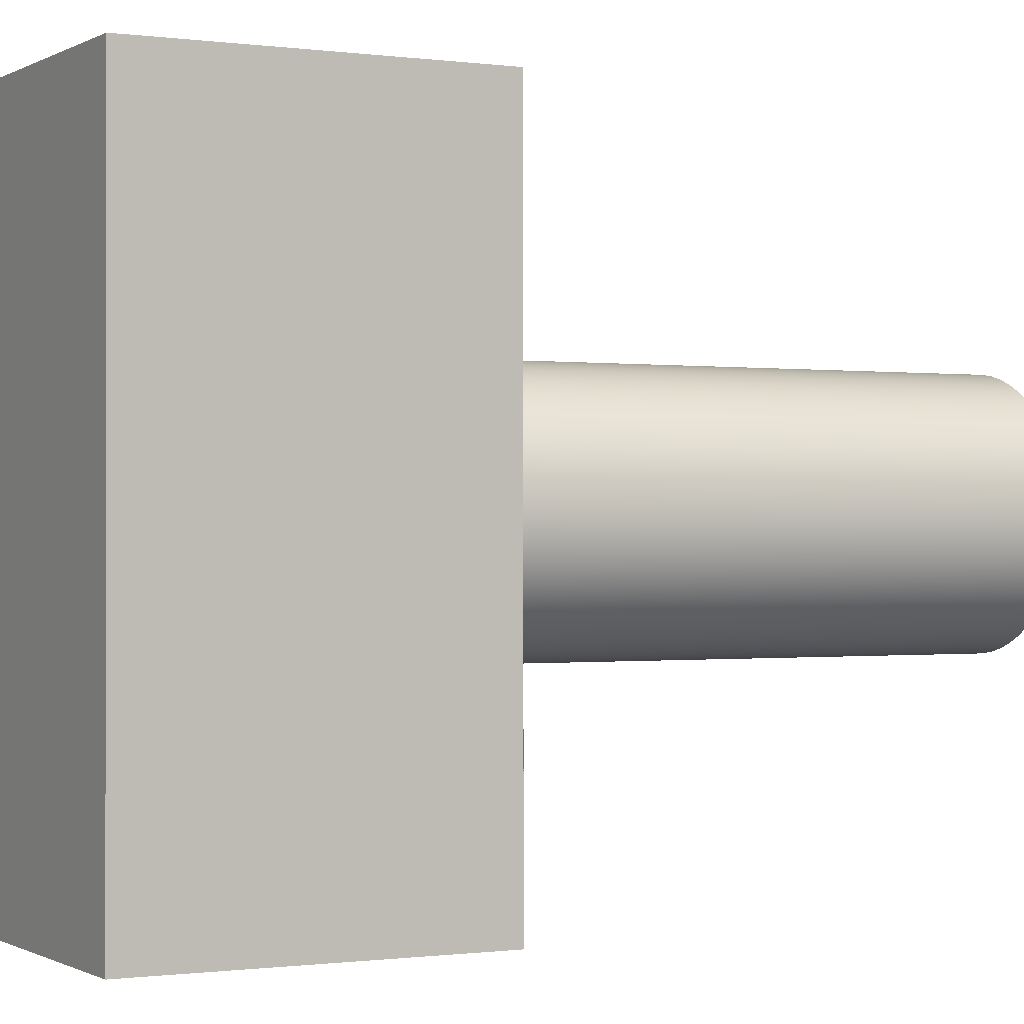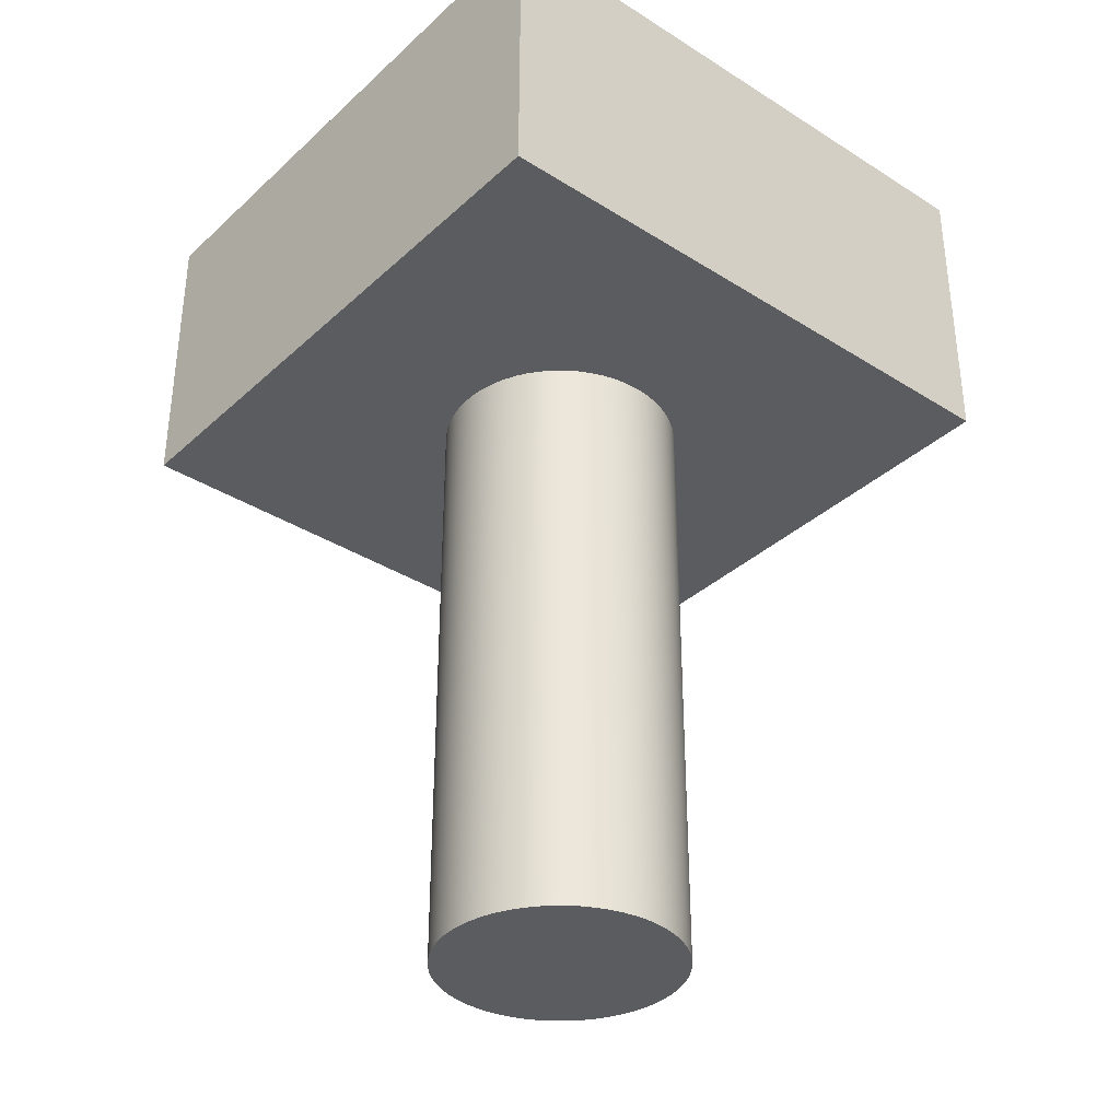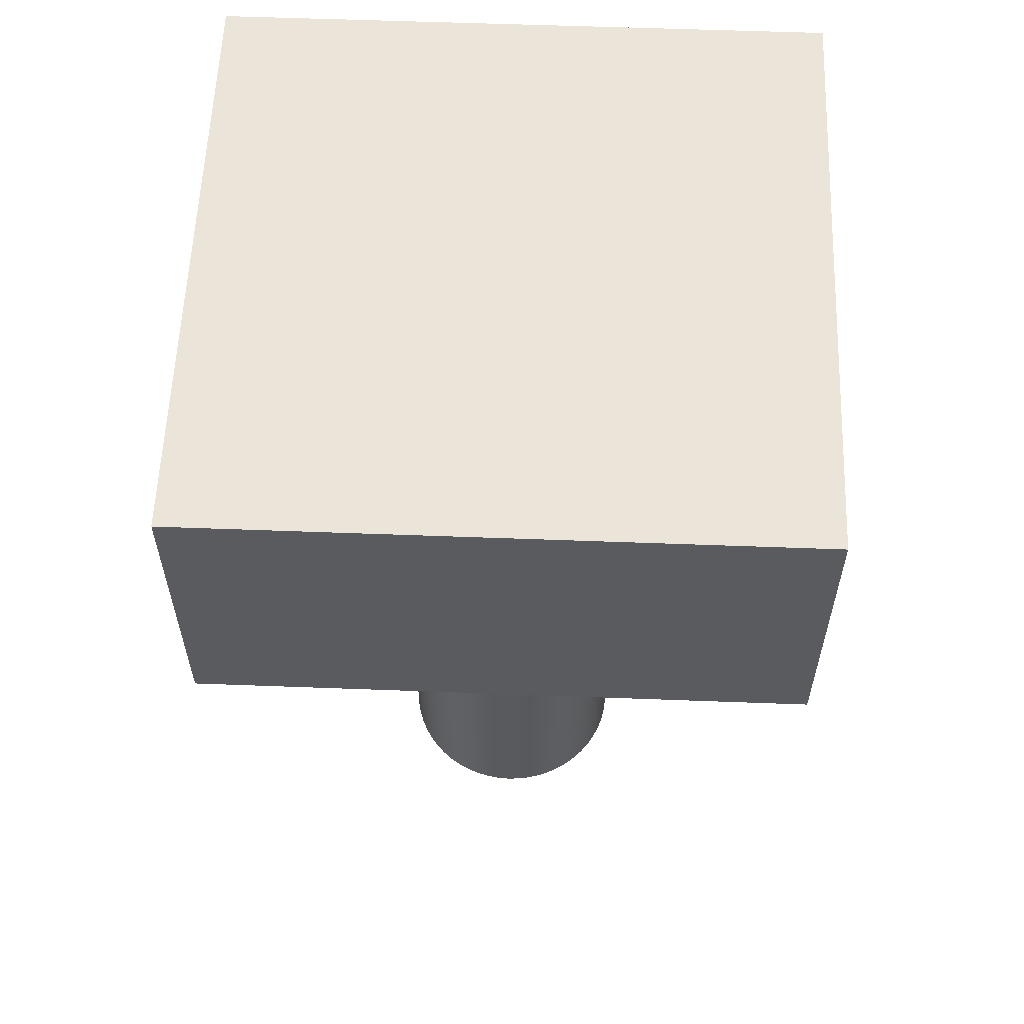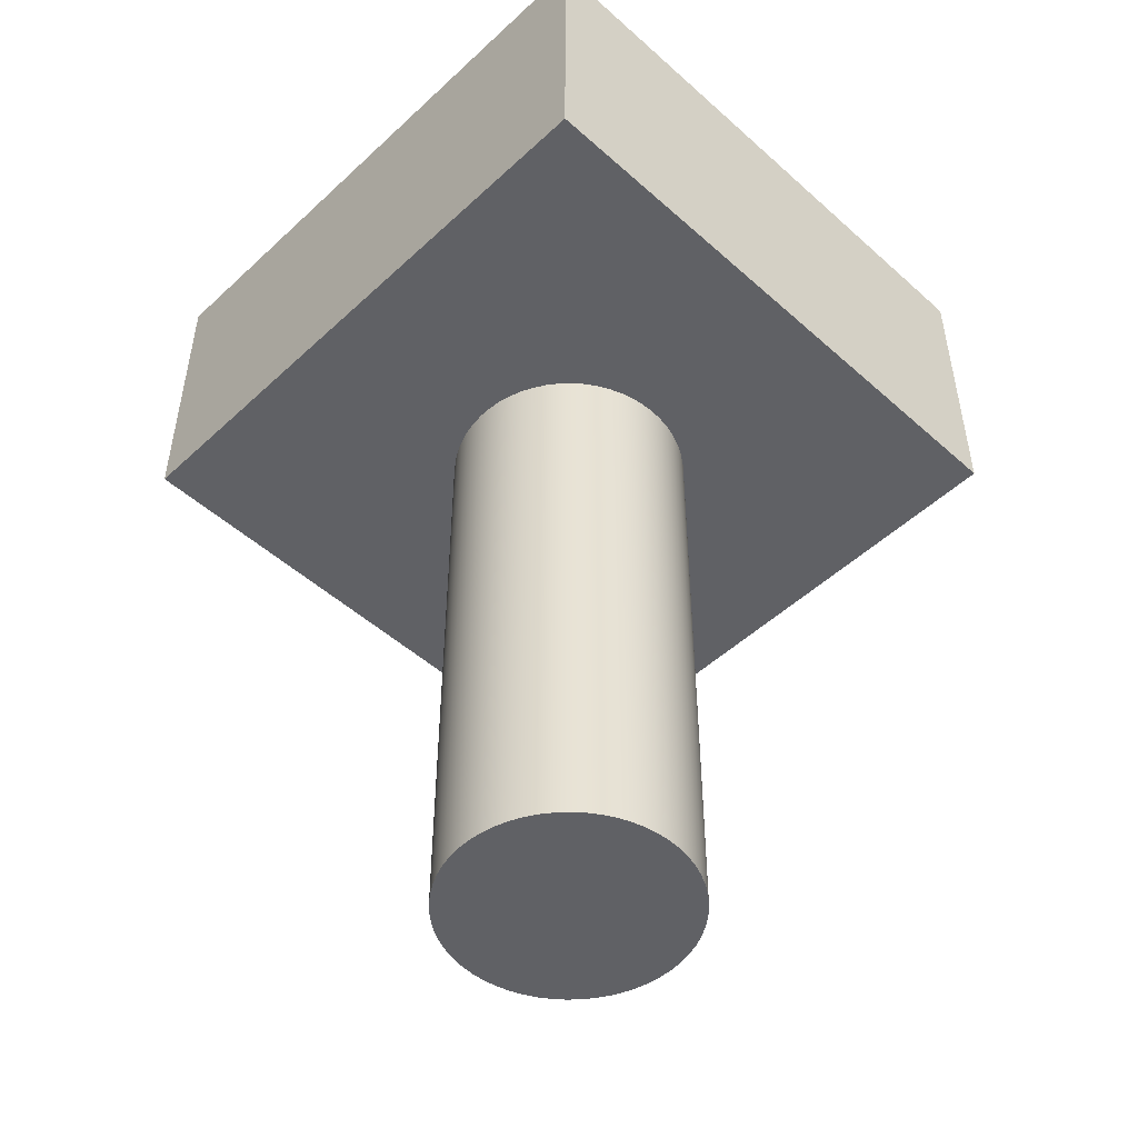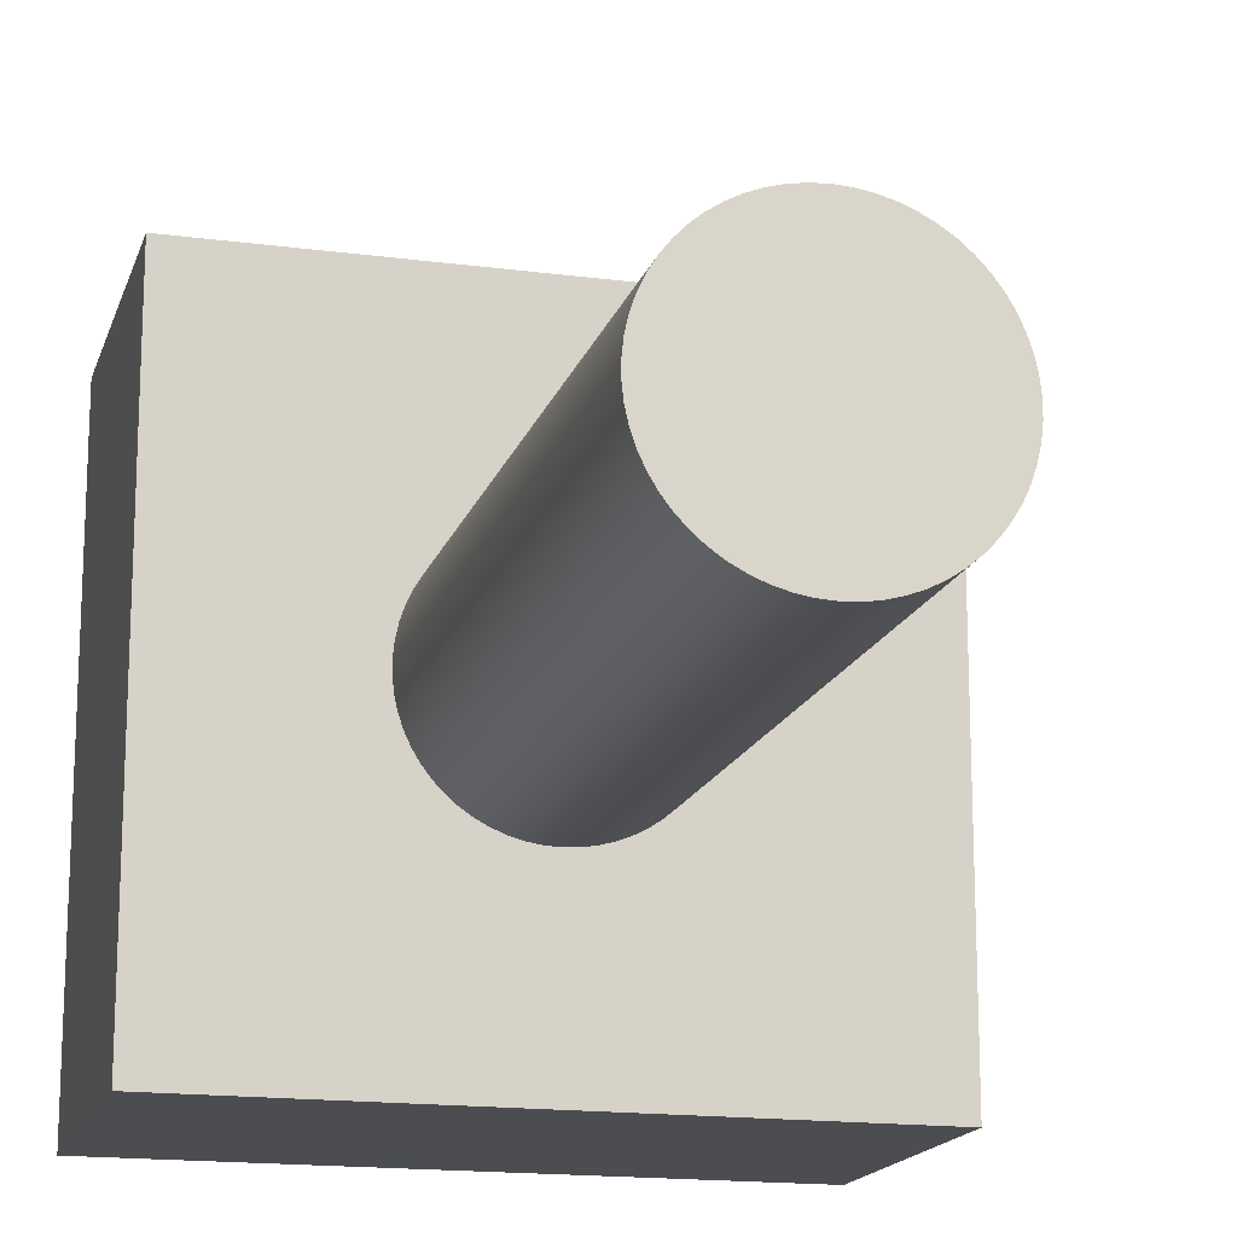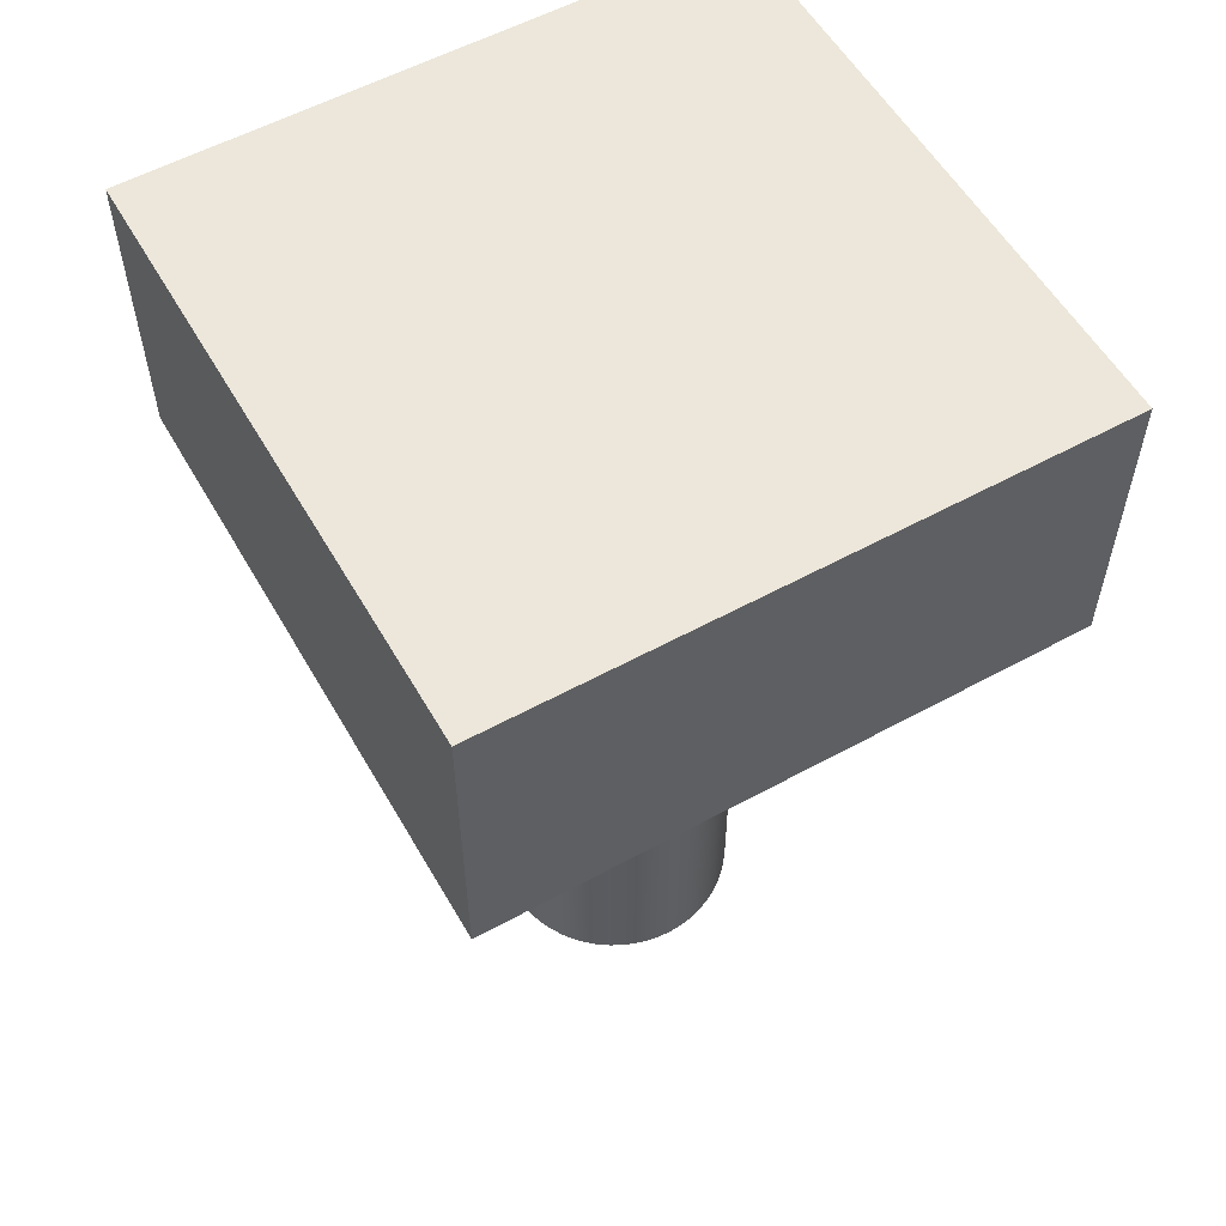
<metadata>
{"format":"obj","ext":"obj","renderer":"f3d","projection":"perspective","resolution":1024,"background":"white","views":[{"elev":-0.5,"azim":-117.9,"up":"+Z"},{"elev":-35.2,"azim":140.1,"up":"+Y"},{"elev":58.7,"azim":2.2,"up":"+Y"},{"elev":-49.6,"azim":-44.5,"up":"+Y"},{"elev":-16.6,"azim":-15.1,"up":"+Z"},{"elev":56.5,"azim":150.3,"up":"+Y"}]}
</metadata>
<code>
g Part 2
o mesh0
v -0.025 0 0.025
v -0.025 0.025 0.025
v -0.025 0.025 -0.025
v -0.025 0 -0.025
f 1 2 3
f 3 4 1
o mesh1
v -0.025 0 -0.025
v -0.025 0.025 -0.025
v 0.025 0.025 -0.025
v 0.025 0 -0.025
f 5 6 7
f 7 8 5
o mesh2
v 0.025 0 -0.025
v 0.025 0.025 -0.025
v 0.025 0.025 0.025
v 0.025 0 0.025
f 9 10 11
f 11 12 9
o mesh3
v 0.025 0 0.025
v 0.025 0.025 0.025
v -0.025 0.025 0.025
v -0.025 0 0.025
f 13 14 15
f 15 16 13
o mesh4
v 0.025 0 0.025
v -0.025 0 0.025
v -0.025 0 -0.025
v 0.025 0 -0.025
f 17 18 19
f 19 20 17
o mesh5
v 0.025 0.025 -0.025
v -0.025 0.025 -0.025
v -0.025 0.025 0.025
v 0.025 0.025 0.025
f 21 22 23
f 23 24 21
g Part 1
o mesh6
v 0 -0.05 6.123e-19
v 0.001081 -0.05 -0.009941
v 0.00215 -0.05 -0.009766
v 0.003193 -0.05 -0.009477
v 0.004199 -0.05 -0.009076
v 0.005156 -0.05 -0.008569
v 0.006052 -0.05 -0.007961
v 0.006877 -0.05 -0.00726
v 0.007622 -0.05 -0.006474
v 0.008277 -0.05 -0.005612
v 0.008835 -0.05 -0.004684
v 0.00929 -0.05 -0.003701
v 0.009635 -0.05 -0.002675
v 0.009868 -0.05 -0.001618
v 0.009985 -0.05 -0.0005414
v 0.009985 -0.05 0.0005414
v 0.009868 -0.05 0.001618
v 0.009635 -0.05 0.002675
v 0.00929 -0.05 0.003701
v 0.008835 -0.05 0.004684
v 0.008277 -0.05 0.005612
v 0.007622 -0.05 0.006474
v 0.006877 -0.05 0.00726
v 0.006052 -0.05 0.007961
v 0.005156 -0.05 0.008569
v 0.004199 -0.05 0.009076
v 0.003193 -0.05 0.009477
v 0.00215 -0.05 0.009766
v 0.001081 -0.05 0.009941
v 0 -0.05 0.01
v -0.001081 -0.05 0.009941
v -0.00215 -0.05 0.009766
v -0.003193 -0.05 0.009477
v -0.004199 -0.05 0.009076
v -0.005156 -0.05 0.008569
v -0.006052 -0.05 0.007961
v -0.006877 -0.05 0.00726
v -0.007622 -0.05 0.006474
v -0.008277 -0.05 0.005612
v -0.008835 -0.05 0.004684
v -0.00929 -0.05 0.003701
v -0.009635 -0.05 0.002675
v -0.009868 -0.05 0.001618
v -0.009985 -0.05 0.0005414
v -0.009985 -0.05 -0.0005414
v -0.009868 -0.05 -0.001618
v -0.009635 -0.05 -0.002675
v -0.00929 -0.05 -0.003701
v -0.008835 -0.05 -0.004684
v -0.008277 -0.05 -0.005612
v -0.007622 -0.05 -0.006474
v -0.006877 -0.05 -0.00726
v -0.006052 -0.05 -0.007961
v -0.005156 -0.05 -0.008569
v -0.004199 -0.05 -0.009076
v -0.003193 -0.05 -0.009477
v -0.00215 -0.05 -0.009766
v -0.001081 -0.05 -0.009941
v 3.674e-18 -0.05 -0.01
f 25 26 27
f 27 28 25
f 28 29 25
f 29 30 25
f 30 31 25
f 31 32 25
f 32 33 25
f 33 34 25
f 34 35 25
f 35 36 25
f 36 37 25
f 37 38 25
f 38 39 25
f 39 40 25
f 40 41 25
f 41 42 25
f 42 43 25
f 43 44 25
f 44 45 25
f 45 46 25
f 46 47 25
f 47 48 25
f 48 49 25
f 49 50 25
f 50 51 25
f 51 52 25
f 52 53 25
f 53 54 25
f 54 55 25
f 55 56 25
f 56 57 25
f 57 58 25
f 58 59 25
f 59 60 25
f 60 61 25
f 61 62 25
f 62 63 25
f 63 64 25
f 64 65 25
f 65 66 25
f 66 67 25
f 67 68 25
f 68 69 25
f 69 70 25
f 70 71 25
f 71 72 25
f 72 73 25
f 73 74 25
f 74 75 25
f 75 76 25
f 76 77 25
f 77 78 25
f 78 79 25
f 79 80 25
f 80 81 25
f 81 82 25
f 82 83 25
f 83 26 25
o mesh7
v 0 0 0.01
v 0 -0.05 0.01
v 0.001081 -0.05 0.009941
v 0.001081 0 0.009941
v 0.00215 -0.05 0.009766
v 0.00215 0 0.009766
v 0.003193 -0.05 0.009477
v 0.003193 0 0.009477
v 0.004199 -0.05 0.009076
v 0.004199 0 0.009076
v 0.005156 -0.05 0.008569
v 0.005156 0 0.008569
v 0.006052 -0.05 0.007961
v 0.006052 0 0.007961
v 0.006877 -0.05 0.00726
v 0.006877 0 0.00726
v 0.007622 -0.05 0.006474
v 0.007622 0 0.006474
v 0.008277 -0.05 0.005612
v 0.008277 0 0.005612
v 0.008835 -0.05 0.004684
v 0.008835 0 0.004684
v 0.00929 -0.05 0.003701
v 0.00929 0 0.003701
v 0.009635 -0.05 0.002675
v 0.009635 0 0.002675
v 0.009868 -0.05 0.001618
v 0.009868 0 0.001618
v 0.009985 -0.05 0.0005414
v 0.009985 0 0.0005414
v 0.009985 -0.05 -0.0005414
v 0.009985 0 -0.0005414
v 0.009868 -0.05 -0.001618
v 0.009868 0 -0.001618
v 0.009635 -0.05 -0.002675
v 0.009635 0 -0.002675
v 0.00929 -0.05 -0.003701
v 0.00929 0 -0.003701
v 0.008835 -0.05 -0.004684
v 0.008835 0 -0.004684
v 0.008277 -0.05 -0.005612
v 0.008277 0 -0.005612
v 0.007622 -0.05 -0.006474
v 0.007622 0 -0.006474
v 0.006877 -0.05 -0.00726
v 0.006877 0 -0.00726
v 0.006052 -0.05 -0.007961
v 0.006052 0 -0.007961
v 0.005156 -0.05 -0.008569
v 0.005156 0 -0.008569
v 0.004199 -0.05 -0.009076
v 0.004199 0 -0.009076
v 0.003193 -0.05 -0.009477
v 0.003193 0 -0.009477
v 0.00215 -0.05 -0.009766
v 0.00215 0 -0.009766
v 0.001081 -0.05 -0.009941
v 0.001081 0 -0.009941
v 3.674e-18 -0.05 -0.01
v 1.225e-18 0 -0.01
v -0.001081 -0.05 -0.009941
v -0.001081 0 -0.009941
v -0.00215 -0.05 -0.009766
v -0.00215 0 -0.009766
v -0.003193 -0.05 -0.009477
v -0.003193 0 -0.009477
v -0.004199 -0.05 -0.009076
v -0.004199 0 -0.009076
v -0.005156 -0.05 -0.008569
v -0.005156 0 -0.008569
v -0.006052 -0.05 -0.007961
v -0.006052 0 -0.007961
v -0.006877 -0.05 -0.00726
v -0.006877 0 -0.00726
v -0.007622 -0.05 -0.006474
v -0.007622 0 -0.006474
v -0.008277 -0.05 -0.005612
v -0.008277 0 -0.005612
v -0.008835 -0.05 -0.004684
v -0.008835 0 -0.004684
v -0.00929 -0.05 -0.003701
v -0.00929 0 -0.003701
v -0.009635 -0.05 -0.002675
v -0.009635 0 -0.002675
v -0.009868 -0.05 -0.001618
v -0.009868 0 -0.001618
v -0.009985 -0.05 -0.0005414
v -0.009985 0 -0.0005414
v -0.009985 -0.05 0.0005414
v -0.009985 0 0.0005414
v -0.009868 -0.05 0.001618
v -0.009868 0 0.001618
v -0.009635 -0.05 0.002675
v -0.009635 0 0.002675
v -0.00929 -0.05 0.003701
v -0.00929 0 0.003701
v -0.008835 -0.05 0.004684
v -0.008835 0 0.004684
v -0.008277 -0.05 0.005612
v -0.008277 0 0.005612
v -0.007622 -0.05 0.006474
v -0.007622 0 0.006474
v -0.006877 -0.05 0.00726
v -0.006877 0 0.00726
v -0.006052 -0.05 0.007961
v -0.006052 0 0.007961
v -0.005156 -0.05 0.008569
v -0.005156 0 0.008569
v -0.004199 -0.05 0.009076
v -0.004199 0 0.009076
v -0.003193 -0.05 0.009477
v -0.003193 0 0.009477
v -0.00215 -0.05 0.009766
v -0.00215 0 0.009766
v -0.001081 -0.05 0.009941
v -0.001081 0 0.009941
f 84 85 86
f 87 86 88
f 89 88 90
f 91 90 92
f 93 92 94
f 95 94 96
f 97 96 98
f 99 98 100
f 101 100 102
f 103 102 104
f 105 104 106
f 107 106 108
f 109 108 110
f 111 110 112
f 113 112 114
f 115 114 116
f 117 116 118
f 119 118 120
f 121 120 122
f 123 122 124
f 125 124 126
f 127 126 128
f 129 128 130
f 131 130 132
f 133 132 134
f 135 134 136
f 137 136 138
f 139 138 140
f 141 140 142
f 143 142 144
f 145 144 146
f 147 146 148
f 149 148 150
f 151 150 152
f 153 152 154
f 155 154 156
f 157 156 158
f 159 158 160
f 161 160 162
f 163 162 164
f 165 164 166
f 167 166 168
f 169 168 170
f 171 170 172
f 173 172 174
f 175 174 176
f 177 176 178
f 179 178 180
f 181 180 182
f 183 182 184
f 185 184 186
f 187 186 188
f 189 188 190
f 191 190 192
f 193 192 194
f 195 194 196
f 197 196 198
f 199 198 85
f 85 84 199
f 198 199 197
f 196 197 195
f 194 195 193
f 192 193 191
f 190 191 189
f 188 189 187
f 186 187 185
f 184 185 183
f 182 183 181
f 180 181 179
f 178 179 177
f 176 177 175
f 174 175 173
f 172 173 171
f 170 171 169
f 168 169 167
f 166 167 165
f 164 165 163
f 162 163 161
f 160 161 159
f 158 159 157
f 156 157 155
f 154 155 153
f 152 153 151
f 150 151 149
f 148 149 147
f 146 147 145
f 144 145 143
f 142 143 141
f 140 141 139
f 138 139 137
f 136 137 135
f 134 135 133
f 132 133 131
f 130 131 129
f 128 129 127
f 126 127 125
f 124 125 123
f 122 123 121
f 120 121 119
f 118 119 117
f 116 117 115
f 114 115 113
f 112 113 111
f 110 111 109
f 108 109 107
f 106 107 105
f 104 105 103
f 102 103 101
f 100 101 99
f 98 99 97
f 96 97 95
f 94 95 93
f 92 93 91
f 90 91 89
f 88 89 87
f 86 87 84
o mesh8
v 0 0 6.123e-19
v -0.001081 0 -0.009941
v -0.00215 0 -0.009766
v -0.003193 0 -0.009477
v -0.004199 0 -0.009076
v -0.005156 0 -0.008569
v -0.006052 0 -0.007961
v -0.006877 0 -0.00726
v -0.007622 0 -0.006474
v -0.008277 0 -0.005612
v -0.008835 0 -0.004684
v -0.00929 0 -0.003701
v -0.009635 0 -0.002675
v -0.009868 0 -0.001618
v -0.009985 0 -0.0005414
v -0.009985 0 0.0005414
v -0.009868 0 0.001618
v -0.009635 0 0.002675
v -0.00929 0 0.003701
v -0.008835 0 0.004684
v -0.008277 0 0.005612
v -0.007622 0 0.006474
v -0.006877 0 0.00726
v -0.006052 0 0.007961
v -0.005156 0 0.008569
v -0.004199 0 0.009076
v -0.003193 0 0.009477
v -0.00215 0 0.009766
v -0.001081 0 0.009941
v 0 0 0.01
v 0.001081 0 0.009941
v 0.00215 0 0.009766
v 0.003193 0 0.009477
v 0.004199 0 0.009076
v 0.005156 0 0.008569
v 0.006052 0 0.007961
v 0.006877 0 0.00726
v 0.007622 0 0.006474
v 0.008277 0 0.005612
v 0.008835 0 0.004684
v 0.00929 0 0.003701
v 0.009635 0 0.002675
v 0.009868 0 0.001618
v 0.009985 0 0.0005414
v 0.009985 0 -0.0005414
v 0.009868 0 -0.001618
v 0.009635 0 -0.002675
v 0.00929 0 -0.003701
v 0.008835 0 -0.004684
v 0.008277 0 -0.005612
v 0.007622 0 -0.006474
v 0.006877 0 -0.00726
v 0.006052 0 -0.007961
v 0.005156 0 -0.008569
v 0.004199 0 -0.009076
v 0.003193 0 -0.009477
v 0.00215 0 -0.009766
v 0.001081 0 -0.009941
v 1.225e-18 0 -0.01
f 200 201 202
f 202 203 200
f 203 204 200
f 204 205 200
f 205 206 200
f 206 207 200
f 207 208 200
f 208 209 200
f 209 210 200
f 210 211 200
f 211 212 200
f 212 213 200
f 213 214 200
f 214 215 200
f 215 216 200
f 216 217 200
f 217 218 200
f 218 219 200
f 219 220 200
f 220 221 200
f 221 222 200
f 222 223 200
f 223 224 200
f 224 225 200
f 225 226 200
f 226 227 200
f 227 228 200
f 228 229 200
f 229 230 200
f 230 231 200
f 231 232 200
f 232 233 200
f 233 234 200
f 234 235 200
f 235 236 200
f 236 237 200
f 237 238 200
f 238 239 200
f 239 240 200
f 240 241 200
f 241 242 200
f 242 243 200
f 243 244 200
f 244 245 200
f 245 246 200
f 246 247 200
f 247 248 200
f 248 249 200
f 249 250 200
f 250 251 200
f 251 252 200
f 252 253 200
f 253 254 200
f 254 255 200
f 255 256 200
f 256 257 200
f 257 258 200
f 258 201 200

</code>
